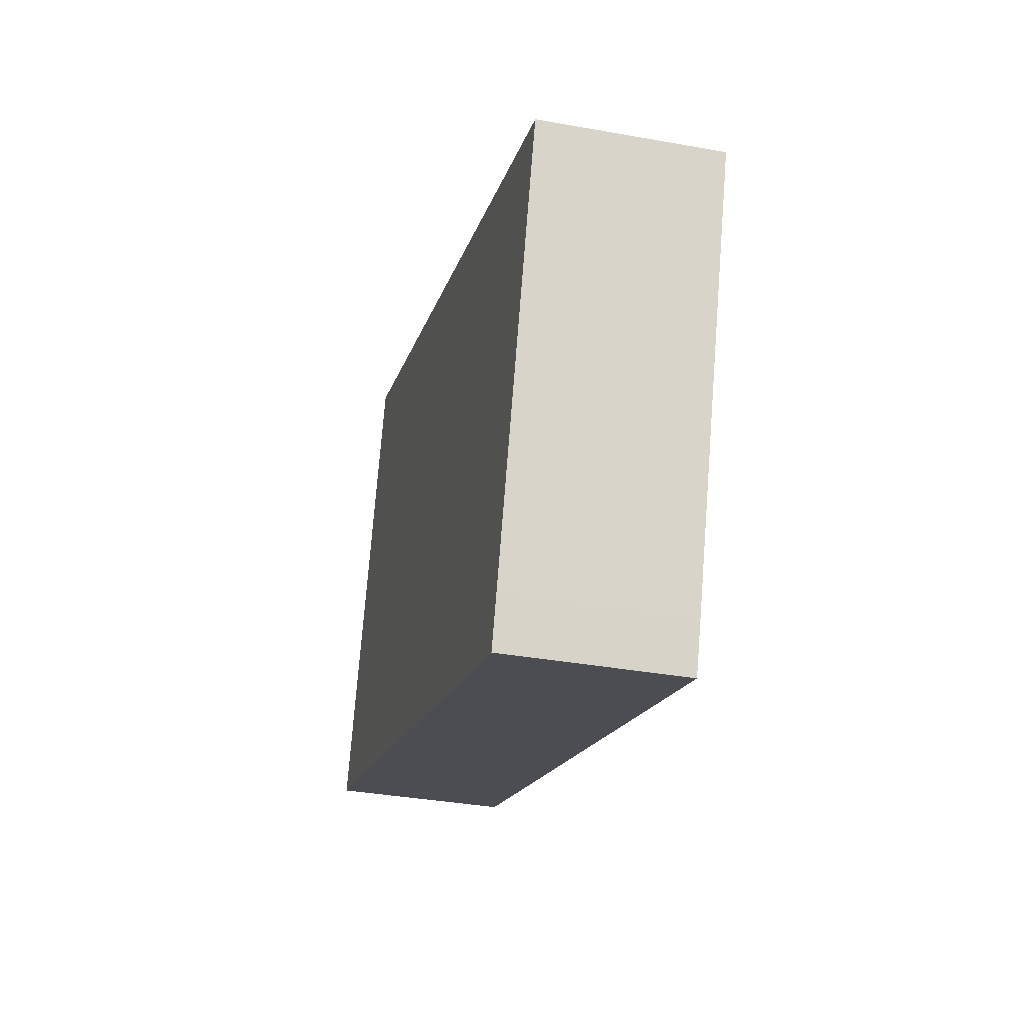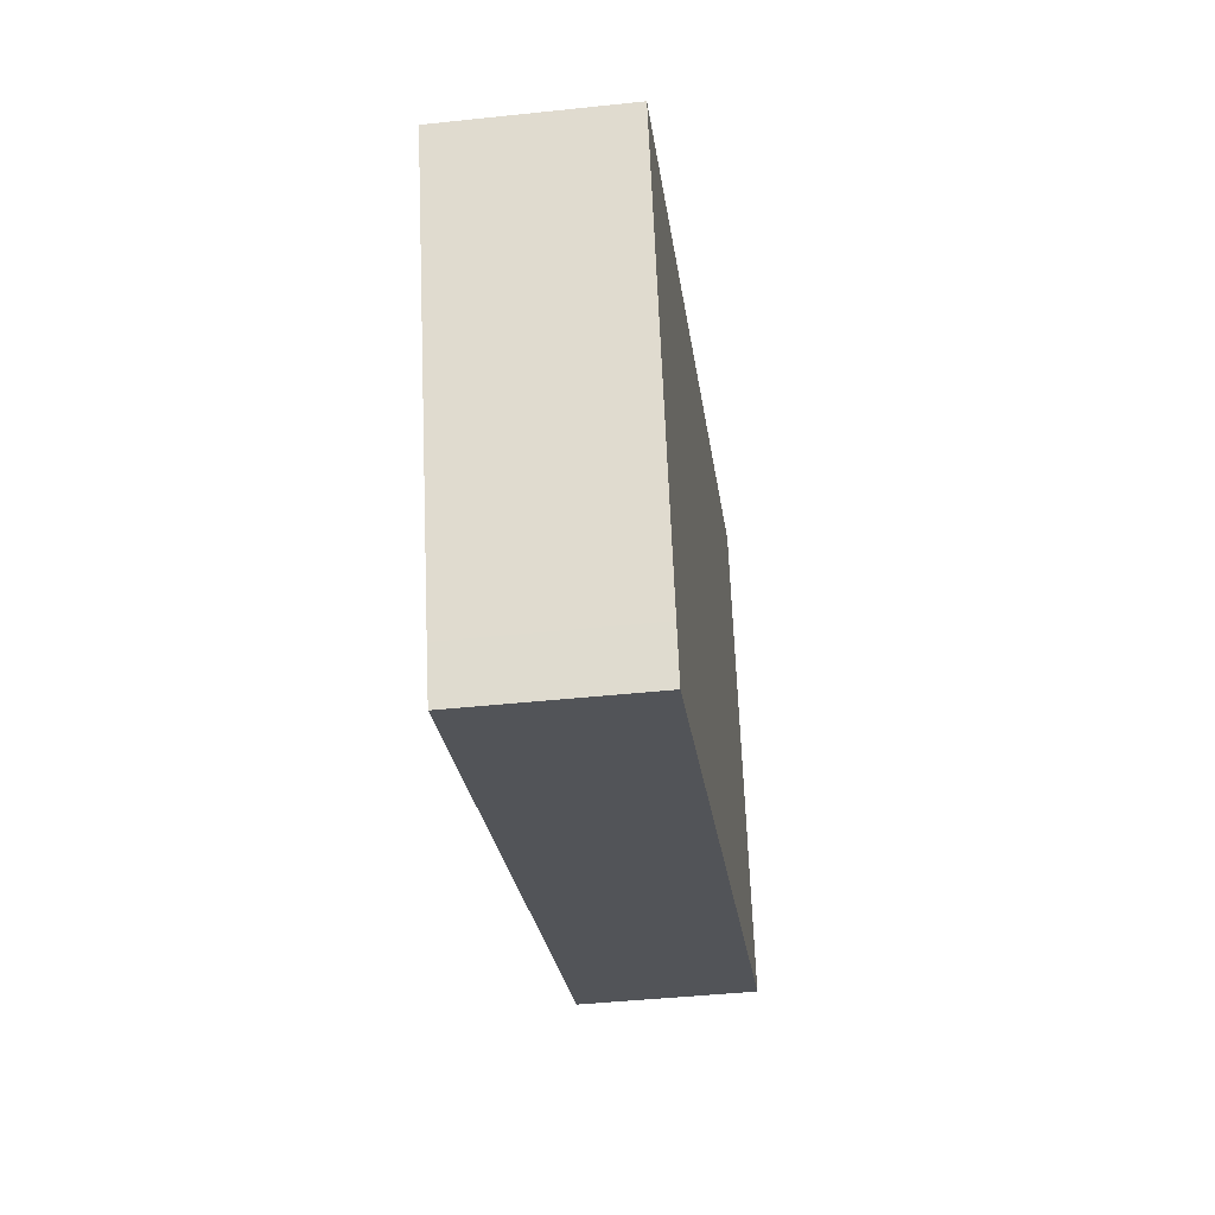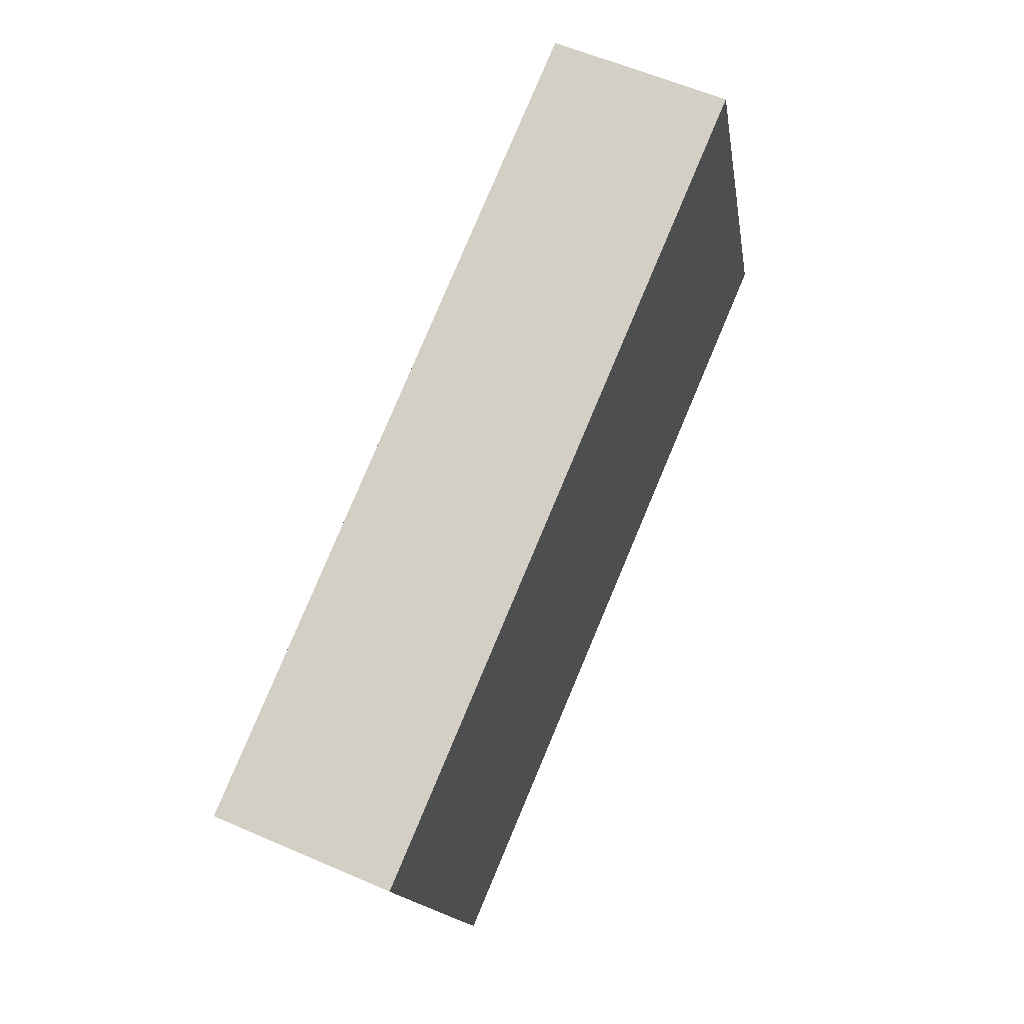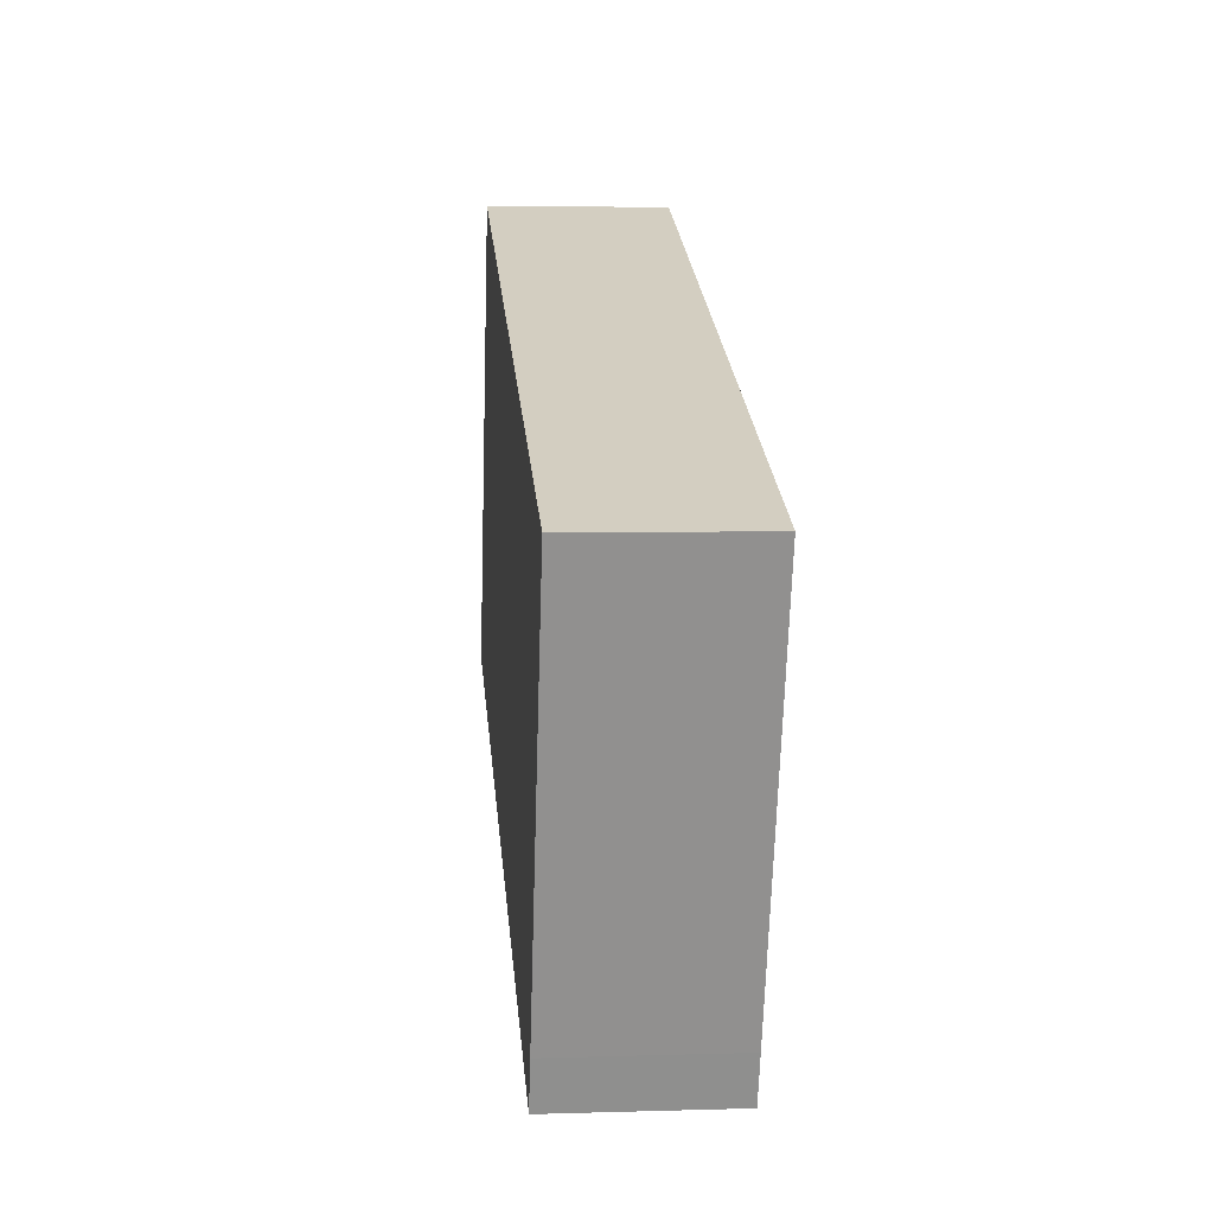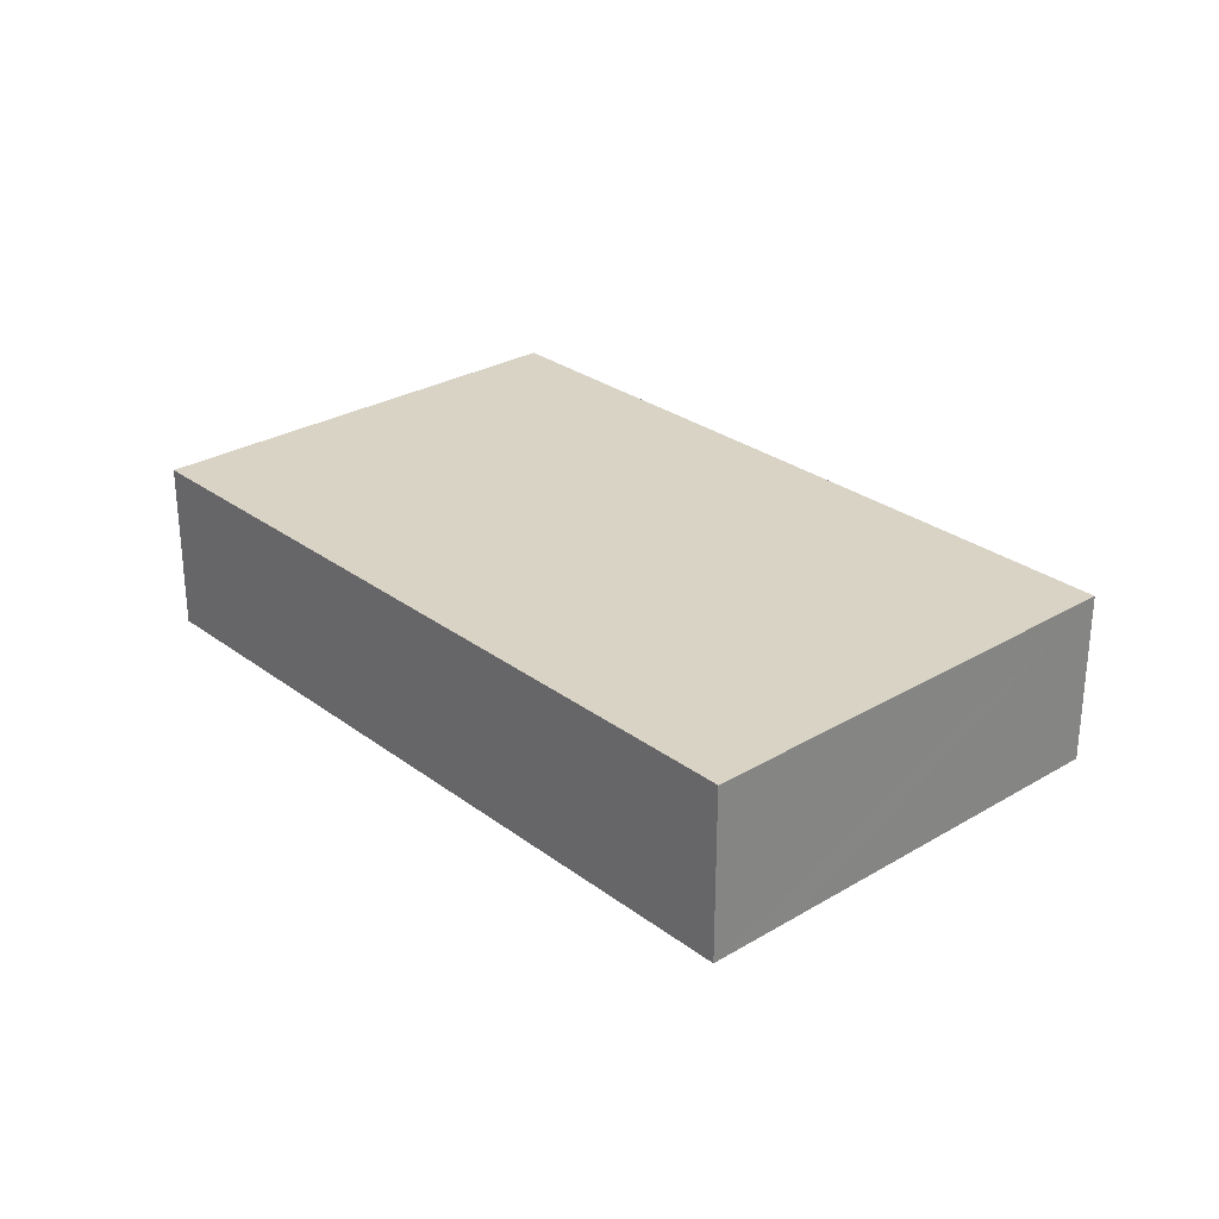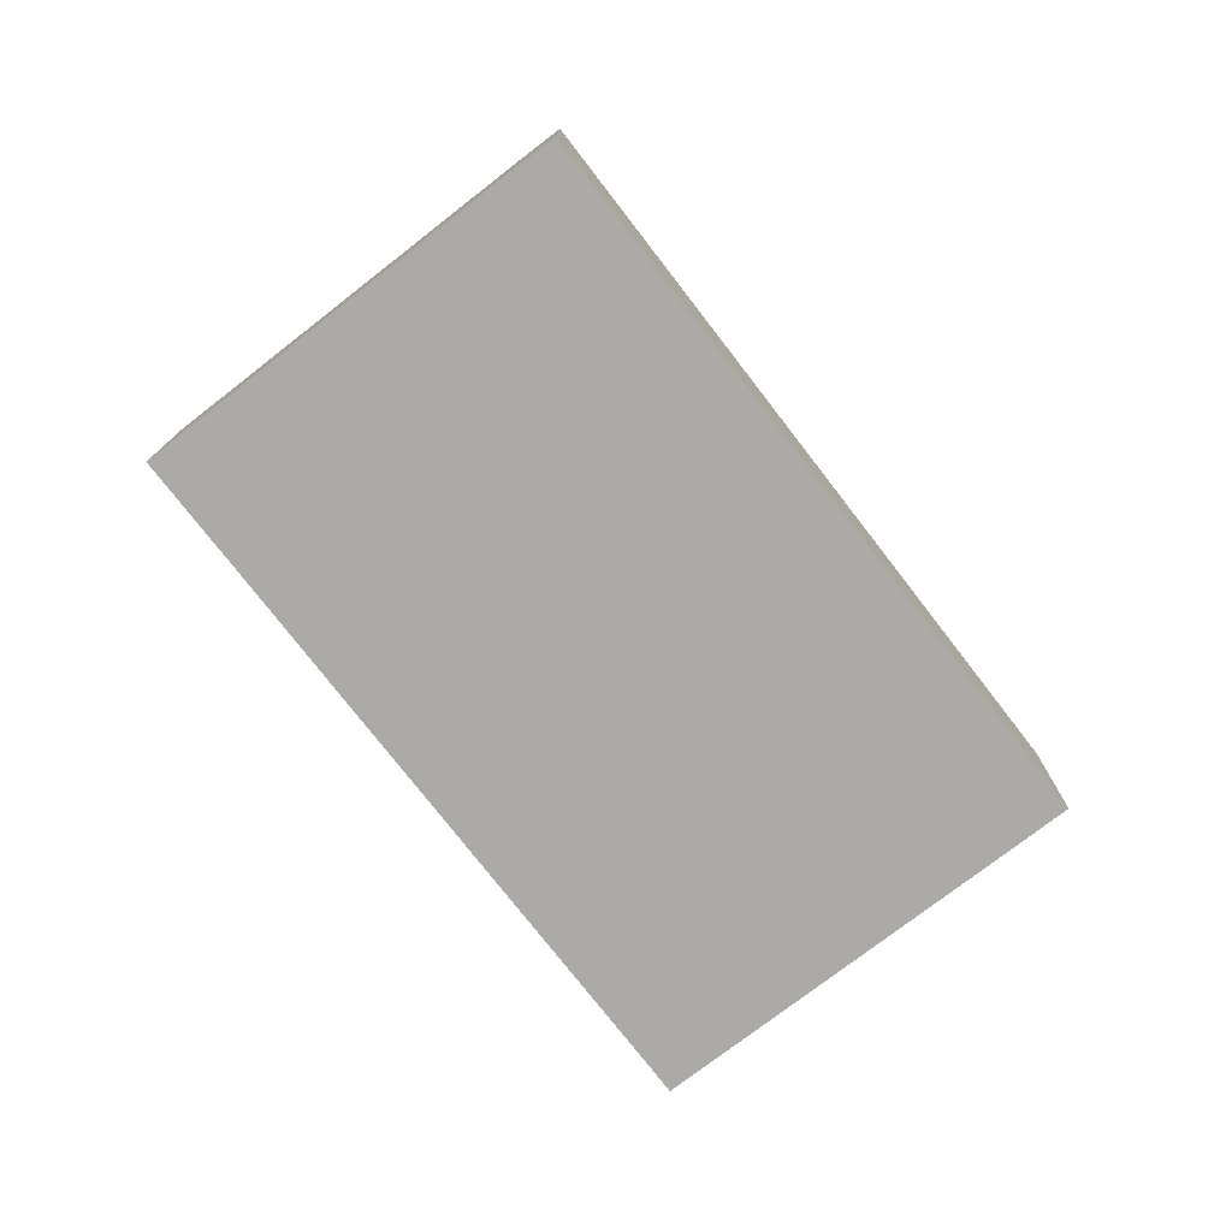
<metadata>
{"format":"obj","ext":"obj","renderer":"f3d","projection":"perspective","resolution":1024,"background":"white","views":[{"elev":-35.5,"azim":76.6,"up":"+Z"},{"elev":-43.0,"azim":97.2,"up":"+Z"},{"elev":58.0,"azim":114.3,"up":"+Z"},{"elev":5.1,"azim":84.6,"up":"+Z"},{"elev":28.3,"azim":-112.2,"up":"+Y"},{"elev":-75.9,"azim":147.3,"up":"+Y"}]}
</metadata>
<code>
v  7.663 8.338 21.56
v  37.77 8.338 10.8
v  1.614 8.338 4.564
v  30.73 8.338 13.32
v  0 8.338 5.106e-16
v  36.58 8.338 -10.44
v  35.75 8.338 -12.73
v  0.865 8.338 2.445
v  43.38 8.338 8.806
v  43.38 -5.392e-16 8.806
v  36.58 6.395e-16 -10.44
v  35.75 7.794e-16 -12.73
v  0 0 0
v  0.865 -1.497e-16 2.445
v  1.614 -2.795e-16 4.564
v  7.663 -1.32e-15 21.56
v  30.73 -8.158e-16 13.32
v  37.77 -6.611e-16 10.8
g defaultobject
f 1 2 3
f 2 1 4
f 5 6 7
f 6 5 8
f 6 8 9
f 9 8 3
f 9 3 2
f 10 6 9
f 6 10 11
f 6 11 7
f 7 11 12
f 12 5 7
f 5 12 13
f 13 8 5
f 8 13 3
f 3 13 1
f 1 13 14
f 1 14 15
f 1 15 16
f 16 4 1
f 4 16 17
f 4 17 2
f 2 17 18
f 2 18 9
f 9 18 10
f 11 13 12
f 13 11 10
f 13 10 14
f 14 10 15
f 15 10 18
f 15 18 16
f 16 18 17

</code>
